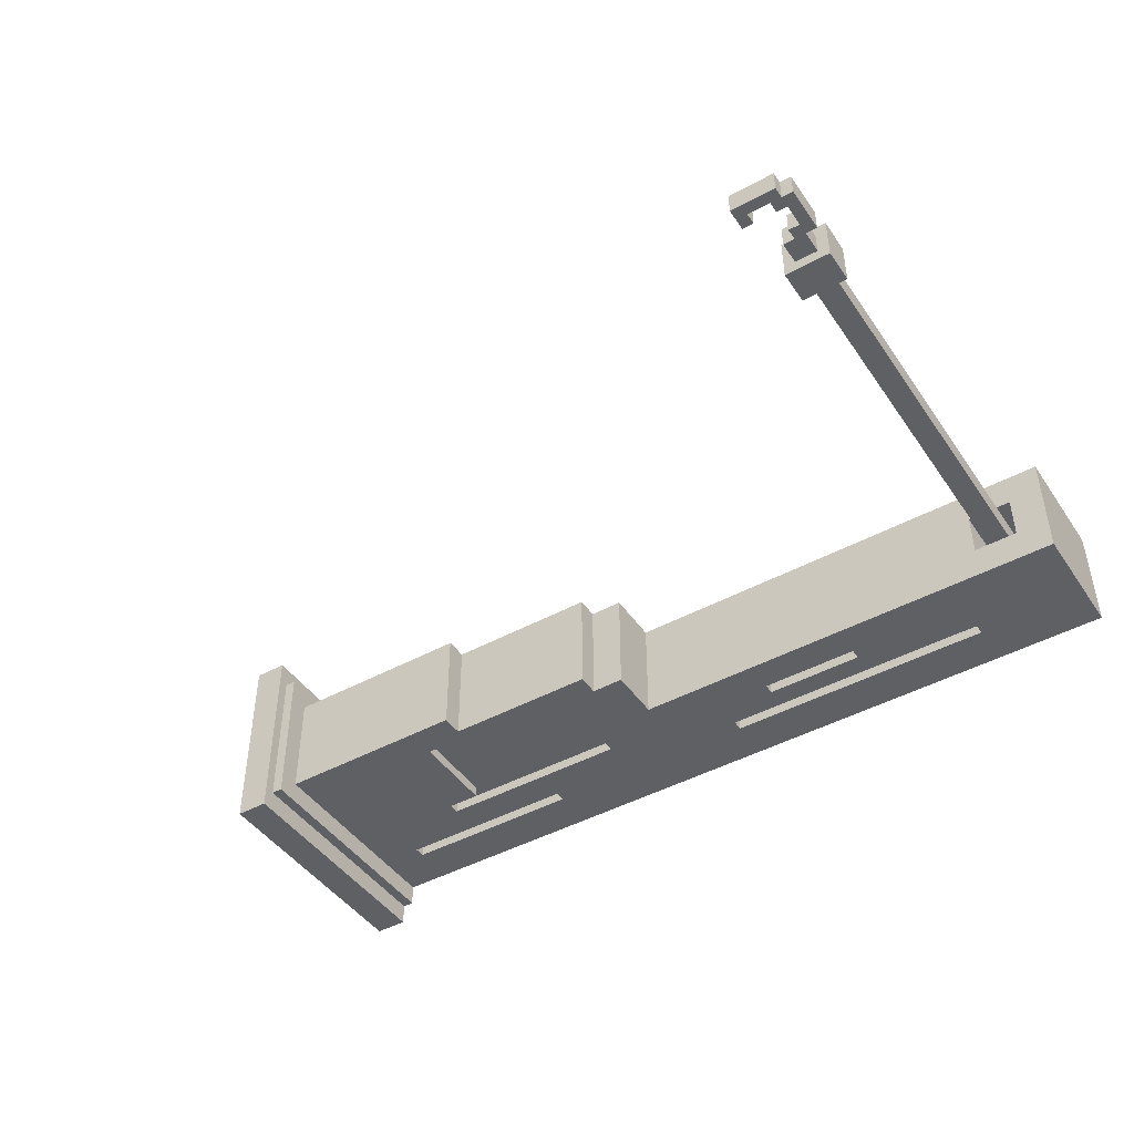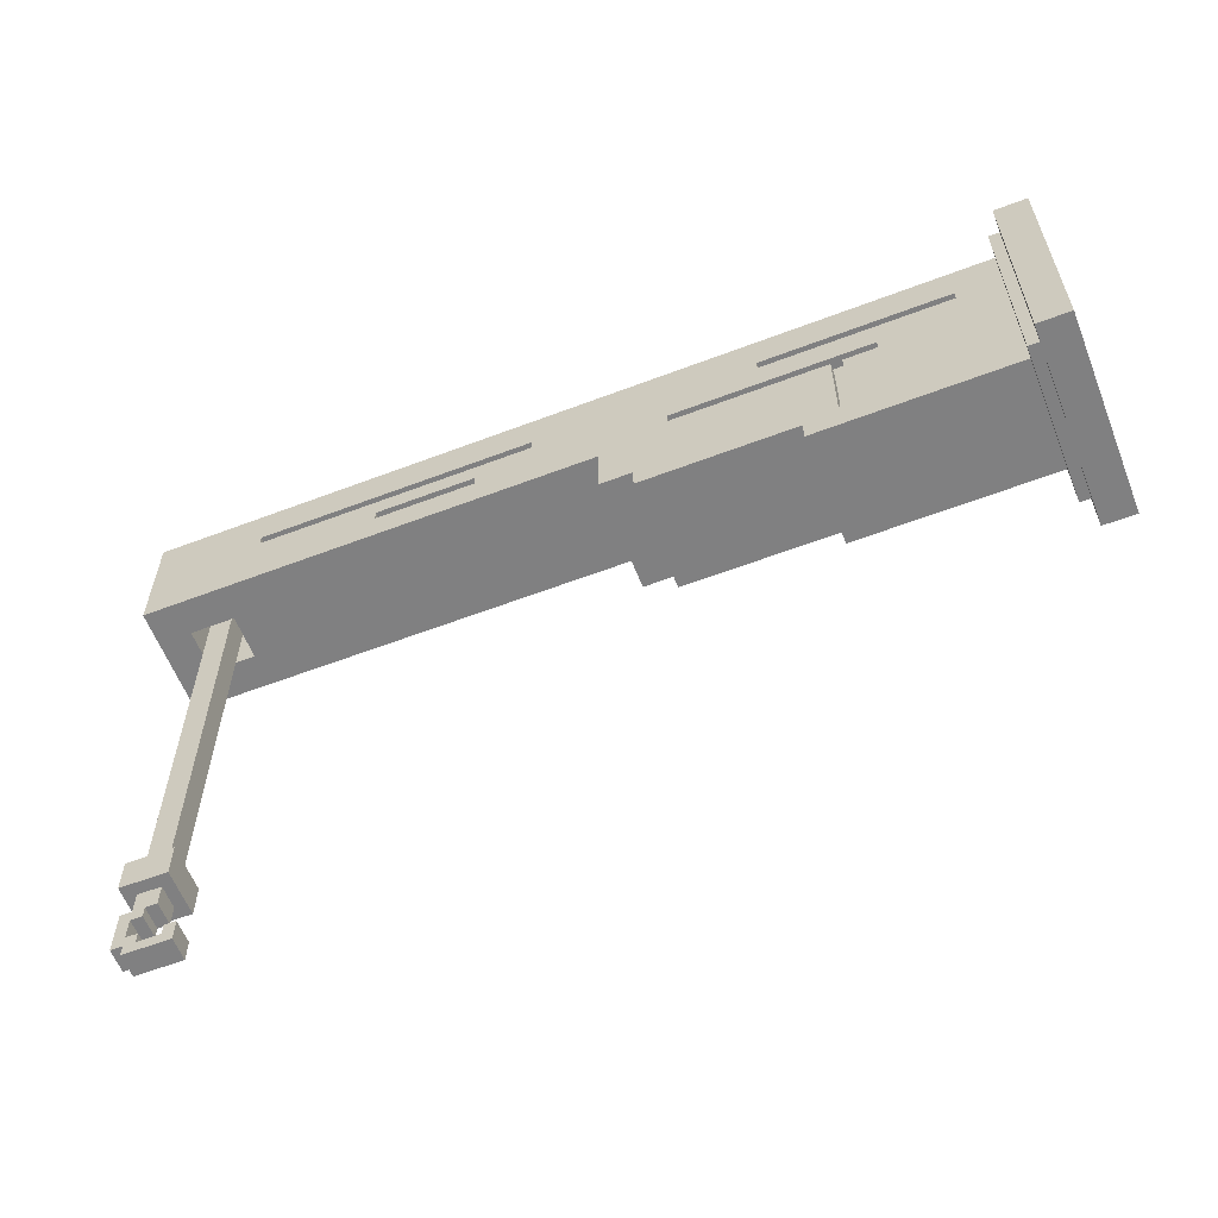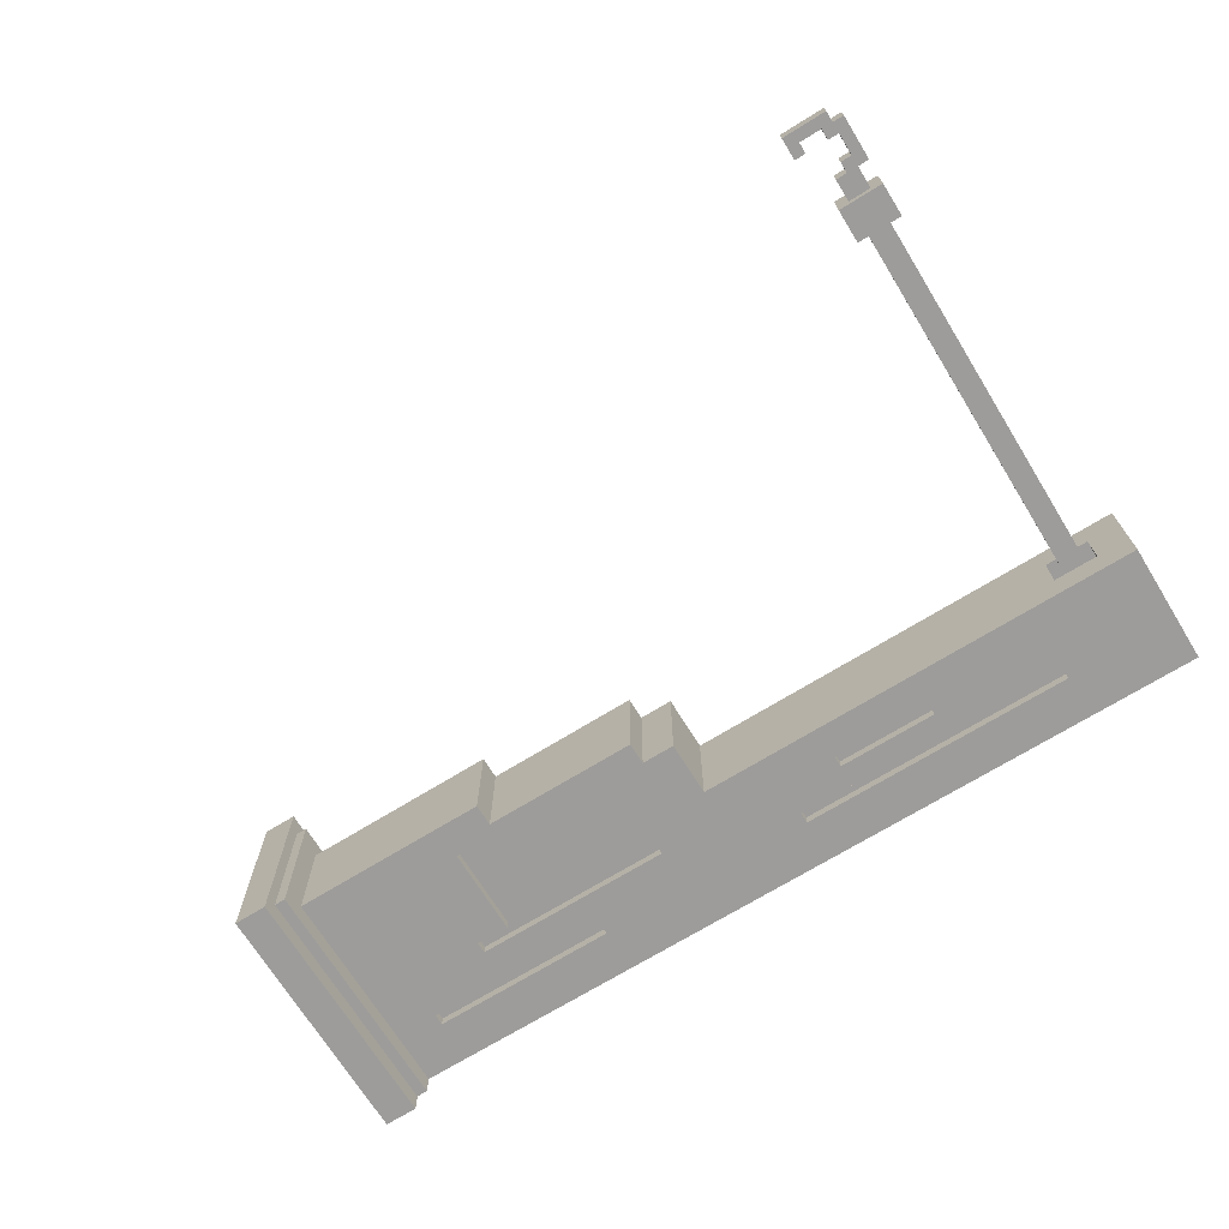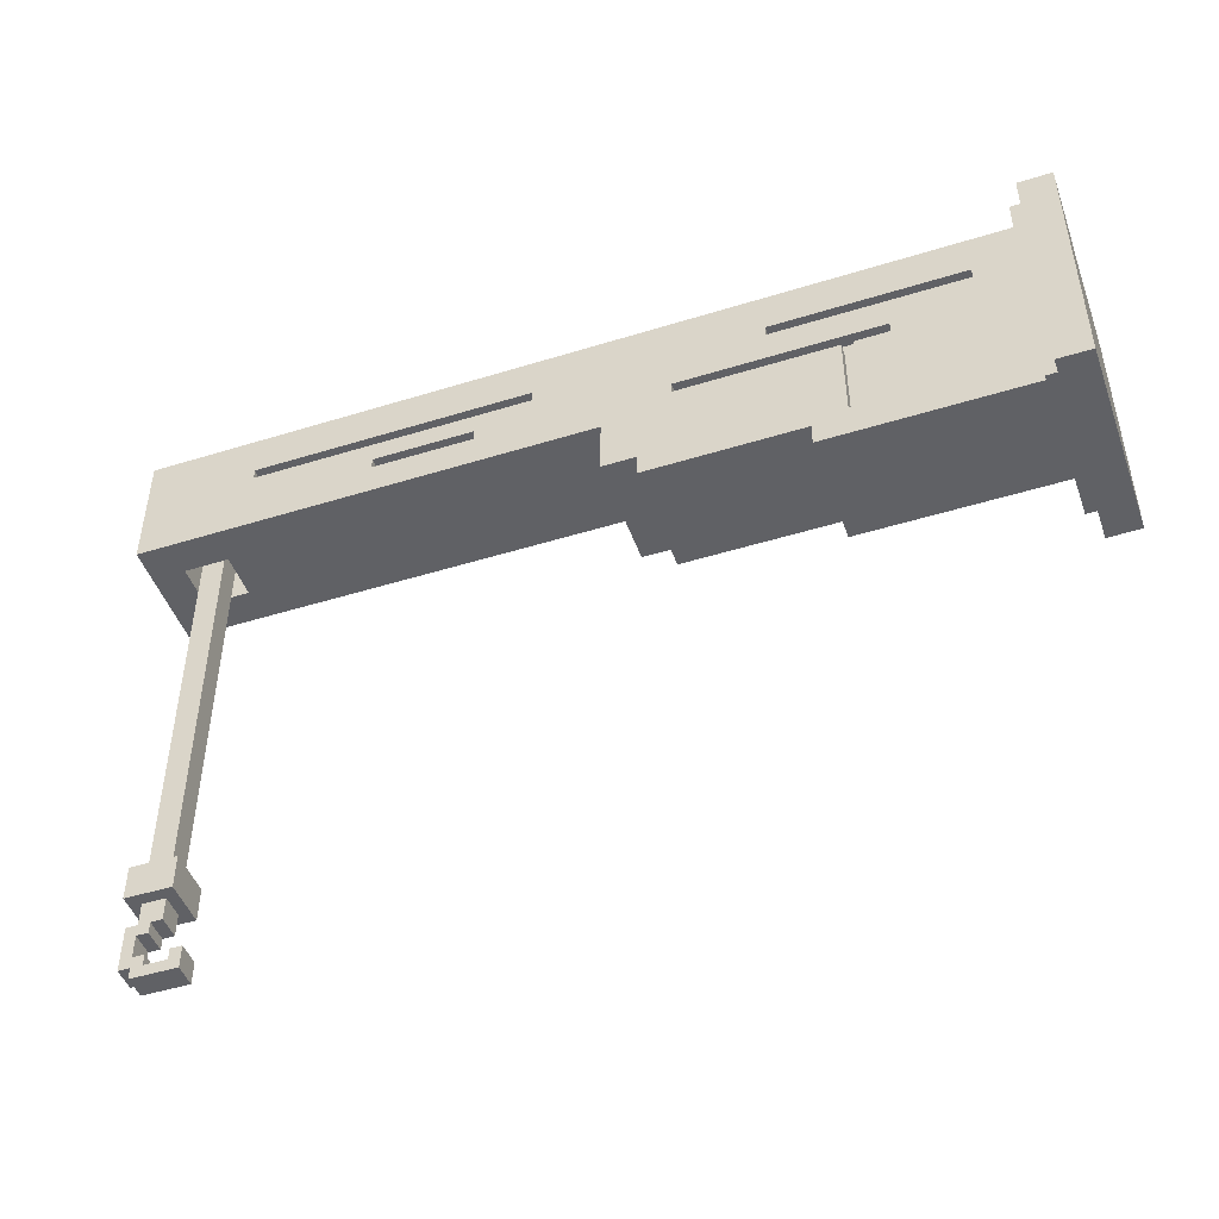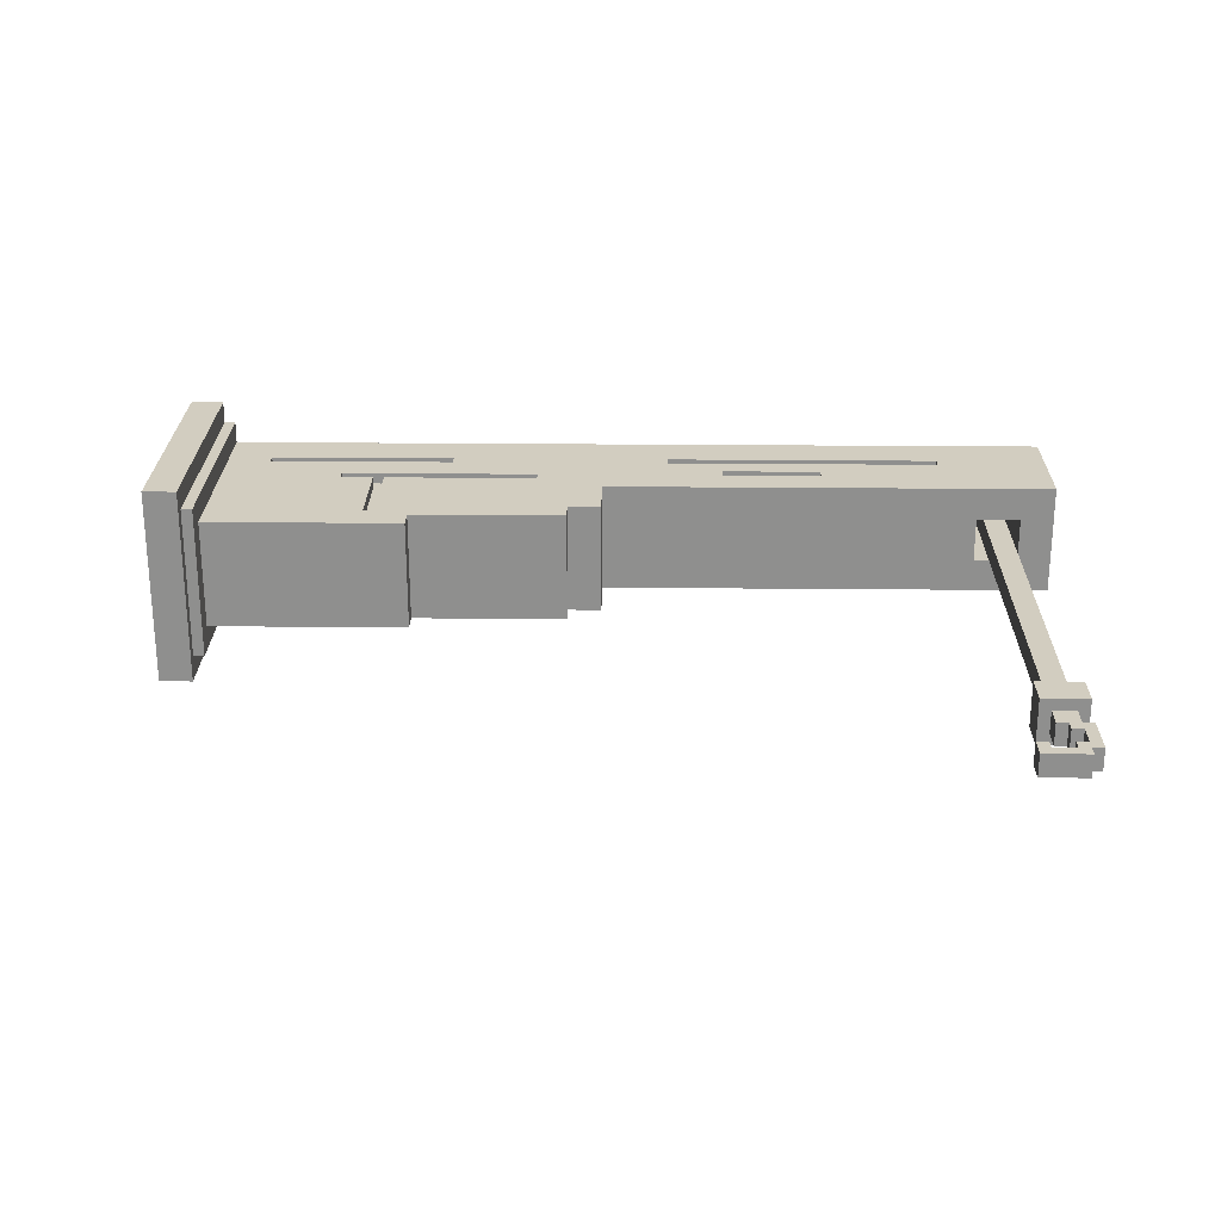
<metadata>
{"format":"obj","ext":"obj","renderer":"f3d","projection":"perspective","resolution":1024,"background":"white","views":[{"elev":-45.1,"azim":32.3,"up":"+Z"},{"elev":-60.0,"azim":-158.7,"up":"+Y"},{"elev":-70.3,"azim":31.7,"up":"+Z"},{"elev":-47.4,"azim":-160.7,"up":"+Y"},{"elev":24.6,"azim":0.9,"up":"+Z"}]}
</metadata>
<code>
g winch
v -40 37 9
v -40 37 -9
v -40 58 2
v -40 58 1
v -40 58 -1
v -40 58 -2
v -40 59 1
v -40 59 -1
v -40 60 9
v -40 60 2
v -40 60 -2
v -40 60 -9
v -21 43 5
v -21 43 4
v -21 43 -4
v -21 43 -5
v -21 51 5
v -21 51 4
v -21 51 -4
v -21 51 -5
v -15 55 5
v -15 55 4
v -15 55 -4
v -15 55 -5
v -15 56 5
v -15 56 4
v -15 56 -4
v -15 56 -5
v -7 51 5
v -7 51 4
v -7 51 -4
v -7 51 -5
v -7 52 5
v -7 52 4
v -7 52 -4
v -7 52 -5
v 19 52 5
v 19 52 4
v 19 52 -4
v 19 52 -5
v 19 53 5
v 19 53 4
v 19 53 -4
v 19 53 -5
v 30 55 5
v 30 55 4
v 30 55 -4
v 30 55 -5
v 30 56 5
v 30 56 4
v 30 56 -4
v 30 56 -5
v 32 6 1
v 32 6 -1
v 32 8 1
v 32 8 -1
v 33 13 2
v 33 13 -2
v 33 16 2
v 33 16 -2
v 34 11 1
v 34 11 -1
v 34 13 1
v 34 13 -1
v 34 16 1
v 34 16 -1
v 34 57 1
v 34 57 -1
v 35 7 1
v 35 7 -1
v 35 8 1
v 35 8 -1
v 35 10 1
v 35 10 -1
v 35 11 1
v 35 11 -1
v 36 8 1
v 36 8 -1
v 36 10 1
v 36 10 -1
v 37 49 2
v 37 49 -2
v 37 60 2
v 37 60 -2
v -37 37 9
v -37 37 -9
v -37 38 7
v -37 38 -7
v -37 60 9
v -37 60 7
v -37 60 -7
v -37 60 -9
v -36 38 7
v -36 38 -7
v -36 40 5
v -36 40 -5
v -36 60 7
v -36 60 5
v -36 60 -5
v -36 60 -7
v -32 55 5
v -32 55 4
v -32 55 -4
v -32 55 -5
v -32 56 5
v -32 56 4
v -32 56 -4
v -32 56 -5
v -25 51 5
v -25 51 4
v -25 51 -4
v -25 51 -5
v -25 52 5
v -25 52 4
v -25 52 -4
v -25 52 -5
v -22 43 5
v -22 43 4
v -22 43 -4
v -22 43 -5
v -22 51 5
v -22 51 4
v -22 51 -4
v -22 51 -5
v -18 40 5
v -18 40 -5
v -18 42 5
v -18 42 -5
v -4 42 5
v -4 42 -5
v -4 44 5
v -4 44 -5
v -1 44 5
v -1 44 -5
v -1 49 5
v -1 49 -5
v 5 55 5
v 5 55 4
v 5 55 -4
v 5 55 -5
v 5 56 5
v 5 56 4
v 5 56 -4
v 5 56 -5
v 10 52 5
v 10 52 4
v 10 52 -4
v 10 52 -5
v 10 53 5
v 10 53 4
v 10 53 -4
v 10 53 -5
v 32 57 2
v 32 57 1
v 32 57 -1
v 32 57 -2
v 32 58 2
v 32 58 1
v 32 58 -1
v 32 58 -2
v 33 7 1
v 33 7 -1
v 33 8 1
v 33 8 -1
v 33 49 2
v 33 49 -2
v 33 57 2
v 33 57 1
v 33 57 -1
v 33 57 -2
v 36 6 1
v 36 6 -1
v 36 7 1
v 36 7 -1
v 36 11 1
v 36 11 -1
v 36 13 1
v 36 13 -1
v 36 16 1
v 36 16 -1
v 36 59 1
v 36 59 -1
v 37 7 1
v 37 7 -1
v 37 11 1
v 37 11 -1
v 37 13 2
v 37 13 -2
v 37 16 2
v 37 16 -2
v 40 49 5
v 40 49 -5
v 40 60 5
v 40 60 -5
v -40 37 9
v -40 60 9
v -37 37 9
v -37 60 9
v -37 38 7
v -37 60 7
v -36 38 7
v -36 60 7
v -36 40 5
v -36 60 5
v -32 55 5
v -32 56 5
v -25 51 5
v -25 52 5
v -22 43 5
v -22 51 5
v -21 43 5
v -21 51 5
v -18 40 5
v -18 42 5
v -15 55 5
v -15 56 5
v -7 51 5
v -7 52 5
v -4 42 5
v -4 44 5
v -1 44 5
v -1 49 5
v 5 55 5
v 5 56 5
v 10 52 5
v 10 53 5
v 19 52 5
v 19 53 5
v 30 55 5
v 30 56 5
v 40 49 5
v 40 60 5
v -32 55 4
v -32 56 4
v -25 51 4
v -25 52 4
v -22 43 4
v -22 51 4
v -21 43 4
v -21 51 4
v -15 55 4
v -15 56 4
v -7 51 4
v -7 52 4
v 5 55 4
v 5 56 4
v 10 52 4
v 10 53 4
v 19 52 4
v 19 53 4
v 30 55 4
v 30 56 4
v 33 13 2
v 33 16 2
v 37 13 2
v 37 16 2
v -40 58 1
v -40 59 1
v 32 6 1
v 32 8 1
v 32 57 1
v 32 58 1
v 33 7 1
v 33 8 1
v 33 57 1
v 34 11 1
v 34 13 1
v 34 16 1
v 34 57 1
v 35 7 1
v 35 8 1
v 35 10 1
v 35 11 1
v 36 6 1
v 36 7 1
v 36 8 1
v 36 10 1
v 36 11 1
v 36 13 1
v 36 16 1
v 36 59 1
v 37 7 1
v 37 11 1
v -40 58 -2
v -40 60 -2
v 32 57 -2
v 32 58 -2
v 33 49 -2
v 33 57 -2
v 37 49 -2
v 37 60 -2
v -40 58 2
v -40 60 2
v 32 57 2
v 32 58 2
v 33 49 2
v 33 57 2
v 37 49 2
v 37 60 2
v -40 58 -1
v -40 59 -1
v 32 6 -1
v 32 8 -1
v 32 57 -1
v 32 58 -1
v 33 7 -1
v 33 8 -1
v 33 57 -1
v 34 11 -1
v 34 13 -1
v 34 16 -1
v 34 57 -1
v 35 7 -1
v 35 8 -1
v 35 10 -1
v 35 11 -1
v 36 6 -1
v 36 7 -1
v 36 8 -1
v 36 10 -1
v 36 11 -1
v 36 13 -1
v 36 16 -1
v 36 59 -1
v 37 7 -1
v 37 11 -1
v 33 13 -2
v 33 16 -2
v 37 13 -2
v 37 16 -2
v -32 55 -4
v -32 56 -4
v -25 51 -4
v -25 52 -4
v -22 43 -4
v -22 51 -4
v -21 43 -4
v -21 51 -4
v -15 55 -4
v -15 56 -4
v -7 51 -4
v -7 52 -4
v 5 55 -4
v 5 56 -4
v 10 52 -4
v 10 53 -4
v 19 52 -4
v 19 53 -4
v 30 55 -4
v 30 56 -4
v -36 40 -5
v -36 60 -5
v -32 55 -5
v -32 56 -5
v -25 51 -5
v -25 52 -5
v -22 43 -5
v -22 51 -5
v -21 43 -5
v -21 51 -5
v -18 40 -5
v -18 42 -5
v -15 55 -5
v -15 56 -5
v -7 51 -5
v -7 52 -5
v -4 42 -5
v -4 44 -5
v -1 44 -5
v -1 49 -5
v 5 55 -5
v 5 56 -5
v 10 52 -5
v 10 53 -5
v 19 52 -5
v 19 53 -5
v 30 55 -5
v 30 56 -5
v 40 49 -5
v 40 60 -5
v -37 38 -7
v -37 60 -7
v -36 38 -7
v -36 60 -7
v -40 37 -9
v -40 60 -9
v -37 37 -9
v -37 60 -9
v 32 6 1
v 36 6 1
v 32 6 -1
v 36 6 -1
v 36 7 1
v 37 7 1
v 36 7 -1
v 37 7 -1
v 35 10 1
v 36 10 1
v 35 10 -1
v 36 10 -1
v 34 11 1
v 35 11 1
v 34 11 -1
v 35 11 -1
v 33 13 2
v 37 13 2
v 34 13 1
v 36 13 1
v 34 13 -1
v 36 13 -1
v 33 13 -2
v 37 13 -2
v -40 37 9
v -37 37 9
v -40 37 -9
v -37 37 -9
v -37 38 7
v -36 38 7
v -37 38 -7
v -36 38 -7
v -36 40 5
v -18 40 5
v -36 40 -5
v -18 40 -5
v -18 42 5
v -4 42 5
v -18 42 -5
v -4 42 -5
v -4 44 5
v -1 44 5
v -4 44 -5
v -1 44 -5
v -1 49 5
v 40 49 5
v 33 49 2
v 37 49 2
v 33 49 -2
v 37 49 -2
v -1 49 -5
v 40 49 -5
v -25 52 5
v -7 52 5
v -25 52 4
v -7 52 4
v -25 52 -4
v -7 52 -4
v -25 52 -5
v -7 52 -5
v 10 53 5
v 19 53 5
v 10 53 4
v 19 53 4
v 10 53 -4
v 19 53 -4
v 10 53 -5
v 19 53 -5
v -32 56 5
v -15 56 5
v 5 56 5
v 30 56 5
v -32 56 4
v -15 56 4
v 5 56 4
v 30 56 4
v -32 56 -4
v -15 56 -4
v 5 56 -4
v 30 56 -4
v -32 56 -5
v -15 56 -5
v 5 56 -5
v 30 56 -5
v 33 57 1
v 34 57 1
v 33 57 -1
v 34 57 -1
v 33 7 1
v 35 7 1
v 33 7 -1
v 35 7 -1
v 32 8 1
v 33 8 1
v 35 8 1
v 36 8 1
v 32 8 -1
v 33 8 -1
v 35 8 -1
v 36 8 -1
v 36 11 1
v 37 11 1
v 36 11 -1
v 37 11 -1
v 33 16 2
v 37 16 2
v 34 16 1
v 36 16 1
v 34 16 -1
v 36 16 -1
v 33 16 -2
v 37 16 -2
v -22 43 5
v -21 43 5
v -22 43 4
v -21 43 4
v -22 43 -4
v -21 43 -4
v -22 43 -5
v -21 43 -5
v -25 51 5
v -22 51 5
v -21 51 5
v -7 51 5
v -25 51 4
v -22 51 4
v -21 51 4
v -7 51 4
v -25 51 -4
v -22 51 -4
v -21 51 -4
v -7 51 -4
v -25 51 -5
v -22 51 -5
v -21 51 -5
v -7 51 -5
v 10 52 5
v 19 52 5
v 10 52 4
v 19 52 4
v 10 52 -4
v 19 52 -4
v 10 52 -5
v 19 52 -5
v -32 55 5
v -15 55 5
v 5 55 5
v 30 55 5
v -32 55 4
v -15 55 4
v 5 55 4
v 30 55 4
v -32 55 -4
v -15 55 -4
v 5 55 -4
v 30 55 -4
v -32 55 -5
v -15 55 -5
v 5 55 -5
v 30 55 -5
v 32 57 2
v 33 57 2
v 32 57 1
v 33 57 1
v 32 57 -1
v 33 57 -1
v 32 57 -2
v 33 57 -2
v -40 58 2
v 32 58 2
v -40 58 1
v 32 58 1
v -40 58 -1
v 32 58 -1
v -40 58 -2
v 32 58 -2
v -40 59 1
v 36 59 1
v -40 59 -1
v 36 59 -1
v -40 60 9
v -37 60 9
v -37 60 7
v -36 60 7
v -36 60 5
v 40 60 5
v -40 60 2
v 37 60 2
v -40 60 -2
v 37 60 -2
v -36 60 -5
v 40 60 -5
v -37 60 -7
v -36 60 -7
v -40 60 -9
v -37 60 -9
f 3 2 1
f 4 2 3
f 5 2 4
f 6 2 5
f 7 5 4
f 8 5 7
f 9 3 1
f 10 3 9
f 11 2 6
f 12 2 11
f 17 14 13
f 18 14 17
f 19 16 15
f 20 16 19
f 25 22 21
f 26 22 25
f 27 24 23
f 28 24 27
f 33 30 29
f 34 30 33
f 35 32 31
f 36 32 35
f 41 38 37
f 42 38 41
f 43 40 39
f 44 40 43
f 49 46 45
f 50 46 49
f 51 48 47
f 52 48 51
f 55 54 53
f 56 54 55
f 59 58 57
f 60 58 59
f 63 62 61
f 64 62 63
f 67 66 65
f 68 66 67
f 71 70 69
f 72 70 71
f 75 74 73
f 76 74 75
f 79 78 77
f 80 78 79
f 83 82 81
f 84 82 83
f 85 86 87
f 87 86 88
f 85 87 89
f 89 87 90
f 88 86 91
f 91 86 92
f 93 94 95
f 95 94 96
f 93 95 97
f 97 95 98
f 96 94 99
f 99 94 100
f 101 102 105
f 105 102 106
f 103 104 107
f 107 104 108
f 109 110 113
f 113 110 114
f 111 112 115
f 115 112 116
f 117 118 121
f 121 118 122
f 119 120 123
f 123 120 124
f 125 126 127
f 127 126 128
f 129 130 131
f 131 130 132
f 133 134 135
f 135 134 136
f 137 138 141
f 141 138 142
f 139 140 143
f 143 140 144
f 145 146 149
f 149 146 150
f 147 148 151
f 151 148 152
f 153 154 157
f 157 154 158
f 155 156 159
f 159 156 160
f 161 162 163
f 163 162 164
f 165 166 167
f 167 166 168
f 168 166 169
f 169 166 170
f 171 172 173
f 173 172 174
f 175 176 177
f 177 176 178
f 179 180 181
f 181 180 182
f 183 184 185
f 185 184 186
f 187 188 189
f 189 188 190
f 191 192 193
f 193 192 194
f 197 196 195
f 198 196 197
f 201 200 199
f 202 200 201
f 205 204 203
f 206 204 205
f 207 205 203
f 208 205 207
f 209 207 203
f 210 207 209
f 211 209 203
f 213 211 203
f 213 212 211
f 214 212 213
f 215 205 208
f 216 204 206
f 217 212 214
f 218 215 208
f 218 216 215
f 219 217 214
f 219 218 217
f 220 218 219
f 221 218 220
f 222 218 221
f 223 216 218
f 223 218 222
f 224 204 216
f 224 216 223
f 225 223 222
f 226 223 225
f 227 225 222
f 228 223 226
f 229 223 228
f 229 228 227
f 230 204 224
f 231 229 227
f 231 230 229
f 231 227 222
f 232 204 230
f 232 230 231
f 238 236 235
f 239 238 237
f 240 236 238
f 240 238 239
f 241 234 233
f 242 234 241
f 243 236 240
f 244 236 243
f 249 248 247
f 250 248 249
f 251 246 245
f 252 246 251
f 255 254 253
f 256 254 255
f 262 258 257
f 263 260 259
f 264 260 263
f 265 262 261
f 269 262 265
f 270 263 259
f 273 267 266
f 274 271 270
f 274 270 259
f 275 271 274
f 276 271 275
f 277 273 272
f 278 267 273
f 278 273 277
f 279 267 278
f 280 269 268
f 281 258 262
f 281 269 280
f 281 262 269
f 282 276 275
f 282 278 277
f 282 277 276
f 283 278 282
f 287 285 284
f 289 287 286
f 290 289 288
f 291 285 287
f 291 289 290
f 291 287 289
f 292 293 295
f 294 295 297
f 296 297 298
f 295 293 299
f 298 297 299
f 297 295 299
f 300 301 305
f 302 303 306
f 306 303 307
f 304 305 308
f 308 305 312
f 302 306 313
f 309 310 316
f 313 314 317
f 302 313 317
f 317 314 318
f 318 314 319
f 315 316 320
f 316 310 321
f 320 316 321
f 321 310 322
f 311 312 323
f 305 301 324
f 323 312 324
f 312 305 324
f 318 319 325
f 320 321 325
f 319 320 325
f 325 321 326
f 327 328 329
f 329 328 330
f 333 334 336
f 335 336 337
f 336 334 338
f 337 336 338
f 331 332 339
f 339 332 340
f 338 334 341
f 341 334 342
f 345 346 347
f 347 346 348
f 343 344 349
f 349 344 350
f 351 352 353
f 353 352 354
f 351 353 355
f 355 353 356
f 351 355 357
f 357 355 358
f 351 357 359
f 351 359 361
f 359 360 361
f 361 360 362
f 356 353 363
f 354 352 364
f 362 360 365
f 356 363 366
f 363 364 366
f 362 365 367
f 365 366 367
f 367 366 368
f 368 366 369
f 369 366 370
f 366 364 371
f 370 366 371
f 364 352 372
f 371 364 372
f 370 371 373
f 373 371 374
f 370 373 375
f 374 371 376
f 376 371 377
f 375 376 377
f 372 352 378
f 375 377 379
f 377 378 379
f 370 375 379
f 378 352 380
f 379 378 380
f 381 382 383
f 383 382 384
f 385 386 387
f 387 386 388
f 391 390 389
f 392 390 391
f 395 394 393
f 396 394 395
f 399 398 397
f 400 398 399
f 403 402 401
f 404 402 403
f 407 406 405
f 408 406 407
f 409 407 405
f 410 406 408
f 411 409 405
f 411 410 409
f 412 406 410
f 412 410 411
f 415 414 413
f 416 414 415
f 419 418 417
f 420 418 419
f 423 422 421
f 424 422 423
f 427 426 425
f 428 426 427
f 431 430 429
f 432 430 431
f 435 434 433
f 436 434 435
f 437 435 433
f 438 434 436
f 439 437 433
f 439 438 437
f 440 434 438
f 440 438 439
f 443 442 441
f 444 442 443
f 447 446 445
f 448 446 447
f 451 450 449
f 452 450 451
f 455 454 453
f 456 454 455
f 461 458 457
f 462 458 461
f 463 460 459
f 464 460 463
f 469 466 465
f 470 466 469
f 471 468 467
f 472 468 471
f 475 474 473
f 476 474 475
f 477 478 479
f 479 478 480
f 481 482 485
f 485 482 486
f 483 484 487
f 487 484 488
f 489 490 491
f 491 490 492
f 493 494 495
f 495 494 496
f 493 495 497
f 496 494 498
f 493 497 499
f 497 498 499
f 498 494 500
f 499 498 500
f 501 502 503
f 503 502 504
f 505 506 507
f 507 506 508
f 509 510 513
f 513 510 514
f 511 512 515
f 515 512 516
f 517 518 521
f 521 518 522
f 519 520 523
f 523 520 524
f 525 526 527
f 527 526 528
f 529 530 531
f 531 530 532
f 533 534 537
f 537 534 538
f 535 536 539
f 539 536 540
f 541 542 545
f 545 542 546
f 543 544 547
f 547 544 548
f 549 550 551
f 551 550 552
f 553 554 555
f 555 554 556
f 557 558 559
f 559 558 560
f 561 562 563
f 563 562 564
f 565 566 567
f 567 566 568
f 569 570 571
f 571 572 573
f 569 571 575
f 573 574 575
f 571 573 575
f 575 574 576
f 576 574 578
f 577 578 579
f 578 574 580
f 579 578 580
f 577 579 581
f 581 579 582
f 577 581 583
f 583 581 584

</code>
